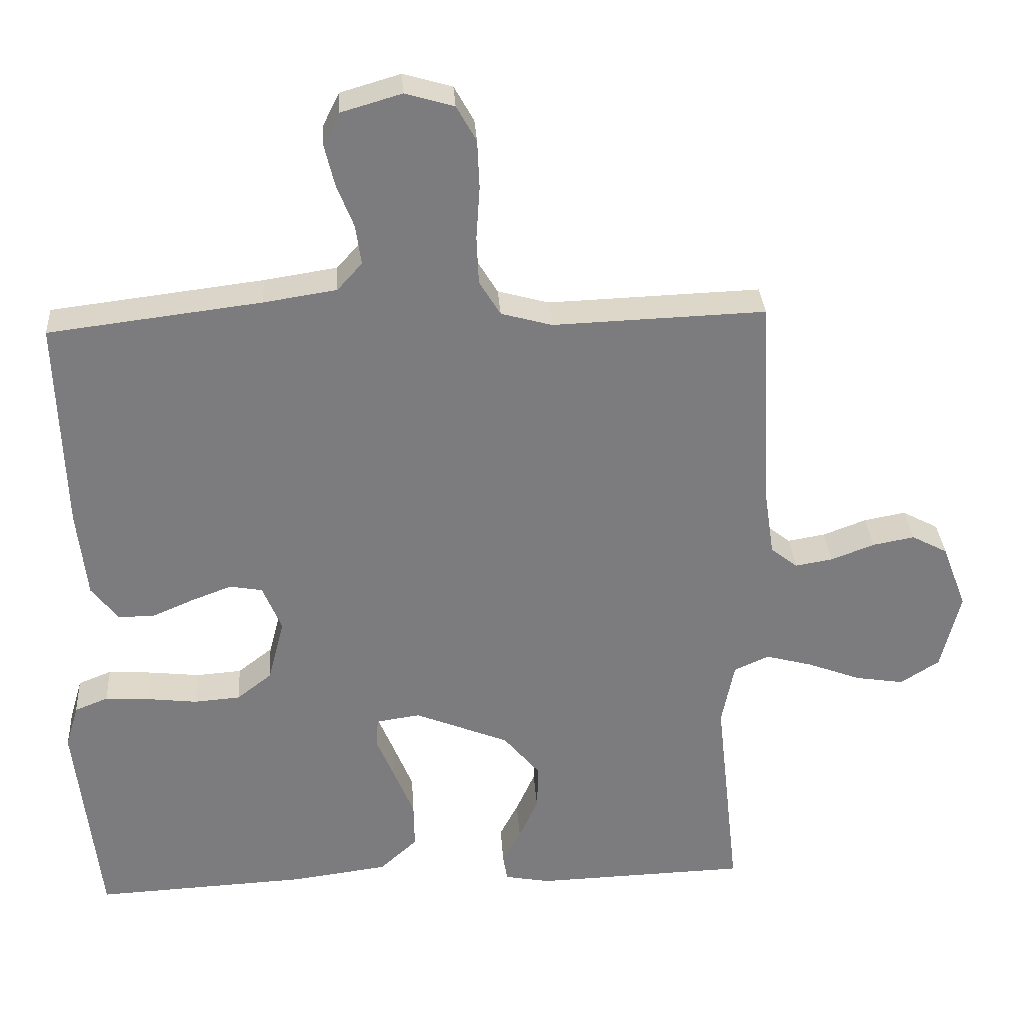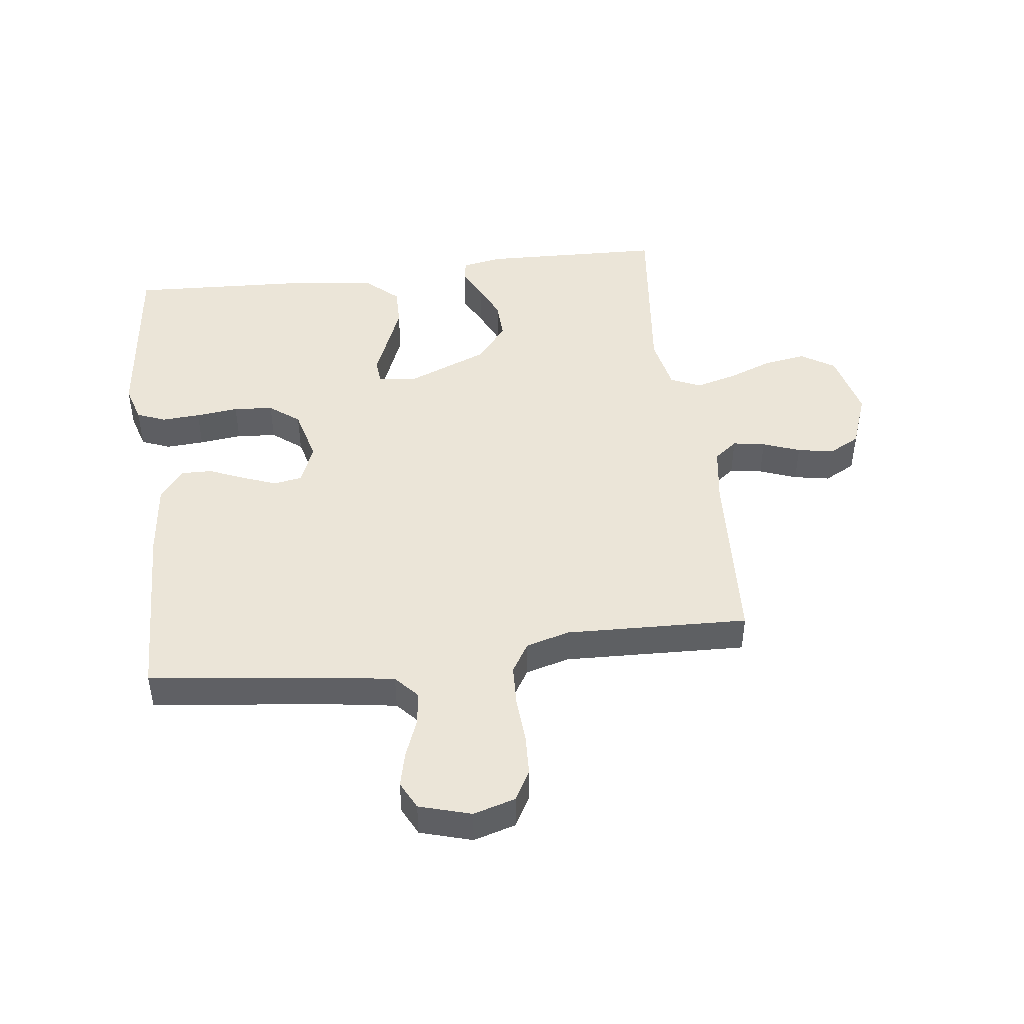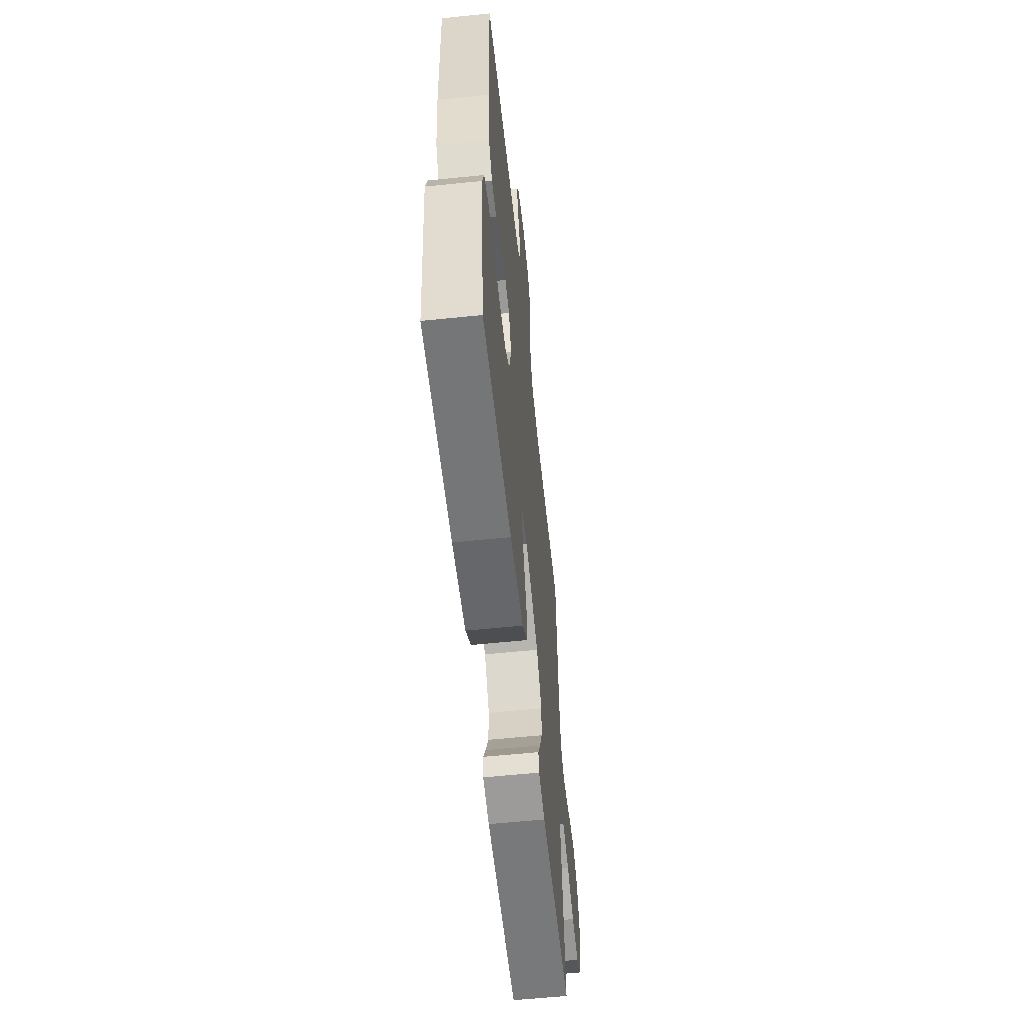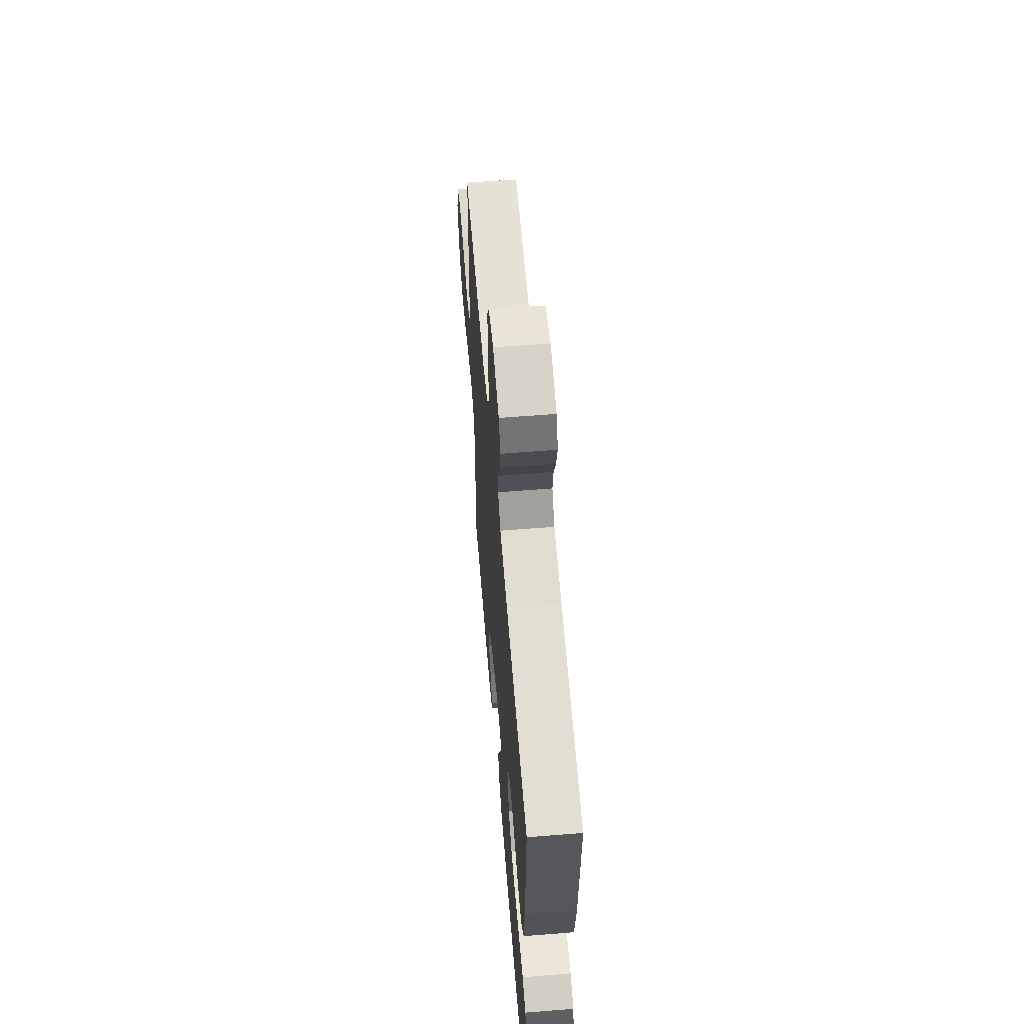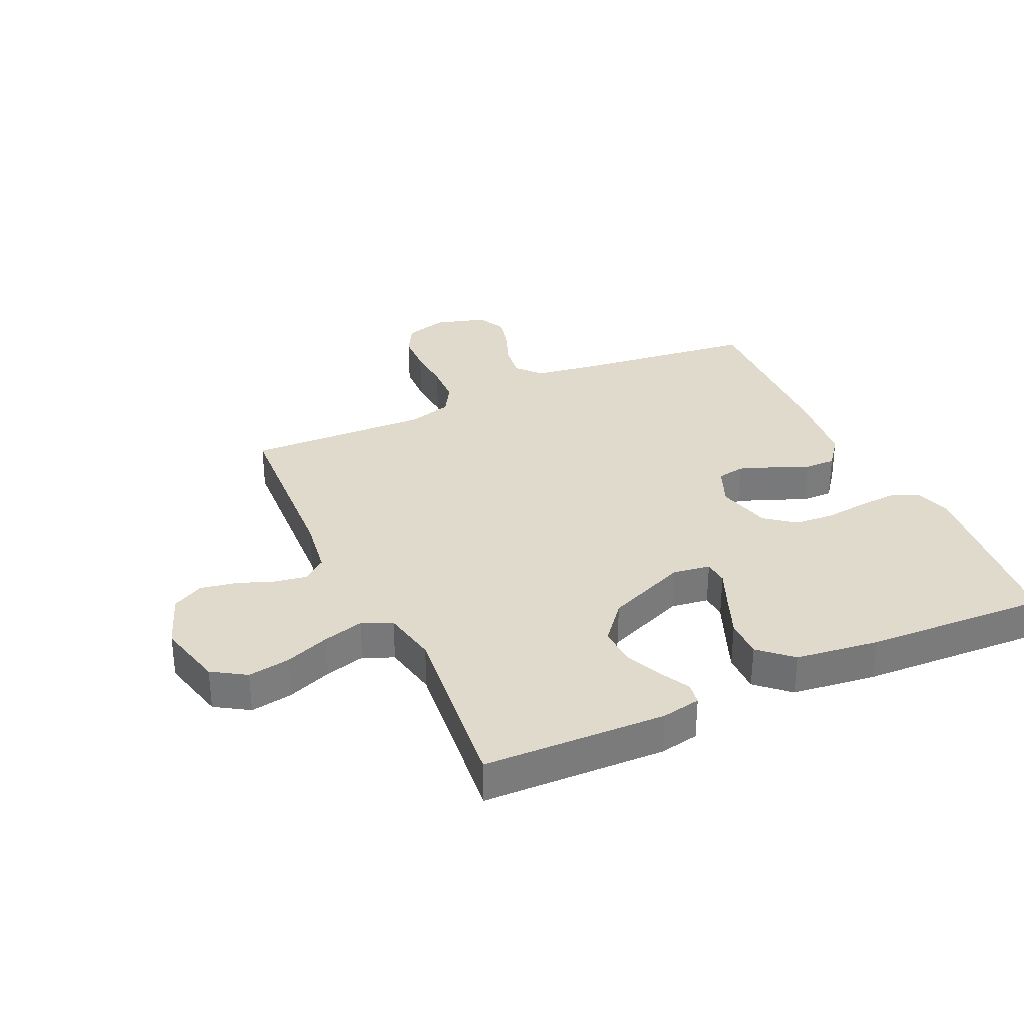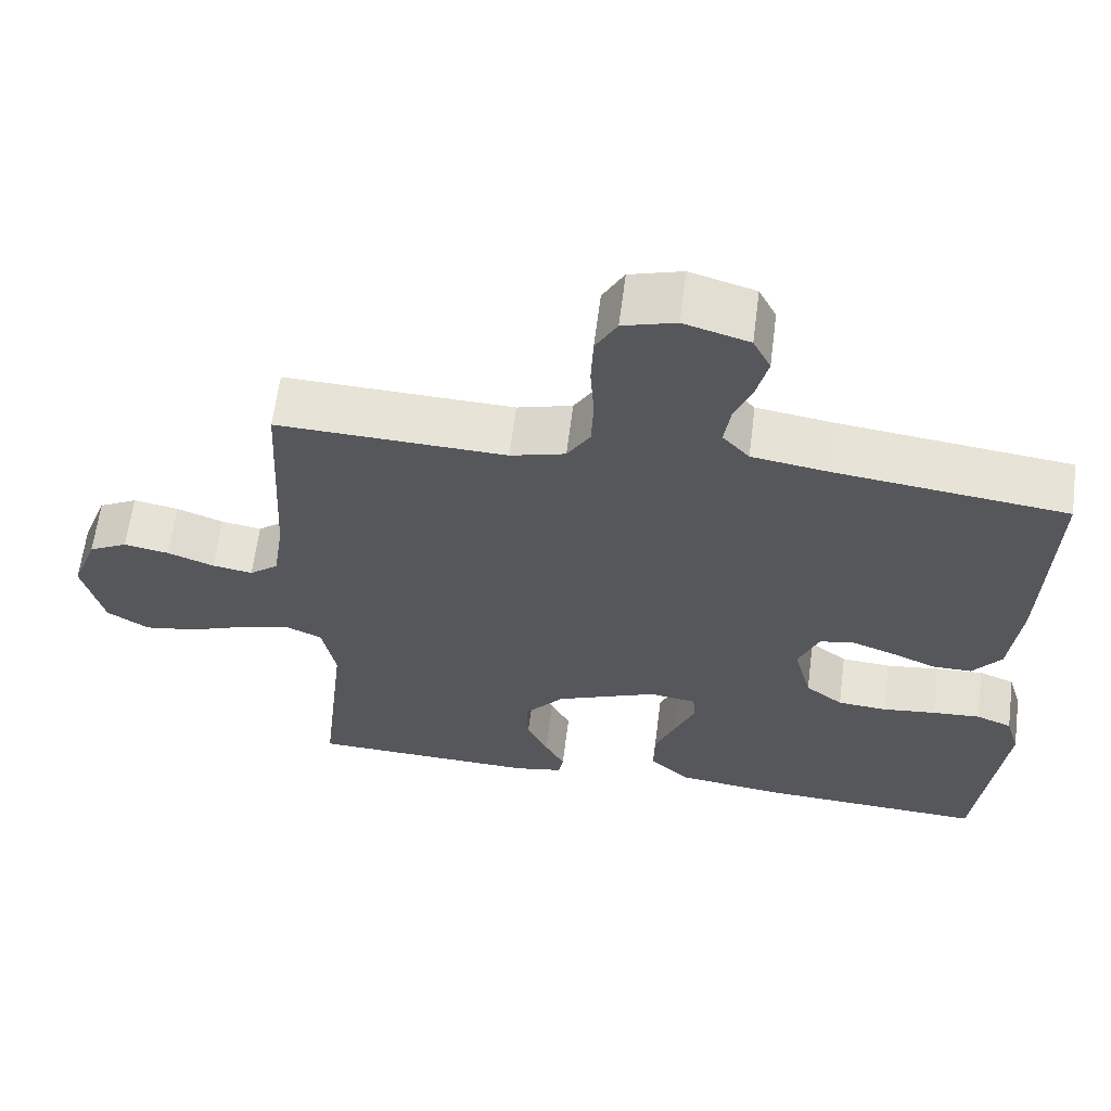
<metadata>
{"format":"obj","ext":"obj","renderer":"f3d","projection":"perspective","resolution":1024,"background":"white","views":[{"elev":31.4,"azim":-3.7,"up":"+Z"},{"elev":45.9,"azim":-7.2,"up":"+Y"},{"elev":-59.5,"azim":-84.0,"up":"+Z"},{"elev":60.8,"azim":-94.7,"up":"+Z"},{"elev":32.5,"azim":155.2,"up":"+Y"},{"elev":62.6,"azim":-172.7,"up":"+Z"}]}
</metadata>
<code>
v 0.5 0.07 0.5
v 0.516 0.07 0.2
v 0.53 0.07 0.105
v 0.568 0.07 0.075
v 0.621 0.07 0.084
v 0.682 0.07 0.107
v 0.741 0.07 0.118
v 0.792 0.07 0.091
v 0.826 0.07 0
v 0.799 0.07 -0.11
v 0.744 0.07 -0.145
v 0.675 0.07 -0.134
v 0.601 0.07 -0.106
v 0.534 0.07 -0.088
v 0.485 0.07 -0.11
v 0.467 0.07 -0.2
v 0.5 0.07 -0.5
v 0.2 0.07 -0.51
v 0.136 0.07 -0.498
v 0.13 0.07 -0.463
v 0.156 0.07 -0.413
v 0.183 0.07 -0.353
v 0.185 0.07 -0.289
v 0.133 0.07 -0.227
v 0 0.07 -0.173
v -0.062 0.07 -0.182
v -0.065 0.07 -0.223
v -0.039 0.07 -0.285
v -0.011 0.07 -0.354
v -0.01 0.07 -0.419
v -0.063 0.07 -0.467
v -0.2 0.07 -0.485
v -0.5 0.07 -0.5
v -0.534 0.07 -0.2
v -0.516 0.07 -0.139
v -0.469 0.07 -0.12
v -0.406 0.07 -0.124
v -0.336 0.07 -0.132
v -0.271 0.07 -0.127
v -0.222 0.07 -0.089
v -0.199 0.07 0
v -0.226 0.07 0.065
v -0.272 0.07 0.073
v -0.328 0.07 0.052
v -0.386 0.07 0.027
v -0.438 0.07 0.026
v -0.476 0.07 0.075
v -0.49 0.07 0.2
v -0.5 0.07 0.5
v -0.2 0.07 0.537
v -0.097 0.07 0.553
v -0.062 0.07 0.592
v -0.07 0.07 0.648
v -0.094 0.07 0.709
v -0.108 0.07 0.767
v -0.085 0.07 0.813
v 0 0.07 0.838
v 0.069 0.07 0.818
v 0.097 0.07 0.768
v 0.1 0.07 0.7
v 0.095 0.07 0.626
v 0.098 0.07 0.558
v 0.128 0.07 0.509
v 0.2 0.07 0.489
v 0.5 0 0.5
v 0.516 0 0.2
v 0.53 0 0.105
v 0.568 0 0.075
v 0.621 0 0.084
v 0.682 0 0.107
v 0.741 0 0.118
v 0.792 0 0.091
v 0.826 0 0
v 0.799 0 -0.11
v 0.744 0 -0.145
v 0.675 0 -0.134
v 0.601 0 -0.106
v 0.534 0 -0.088
v 0.485 0 -0.11
v 0.467 0 -0.2
v 0.5 0 -0.5
v 0.2 0 -0.51
v 0.136 0 -0.498
v 0.13 0 -0.463
v 0.156 0 -0.413
v 0.183 0 -0.353
v 0.185 0 -0.289
v 0.133 0 -0.227
v 0 0 -0.173
v -0.062 0 -0.182
v -0.065 0 -0.223
v -0.039 0 -0.285
v -0.011 0 -0.354
v -0.01 0 -0.419
v -0.063 0 -0.467
v -0.2 0 -0.485
v -0.5 0 -0.5
v -0.534 0 -0.2
v -0.516 0 -0.139
v -0.469 0 -0.12
v -0.406 0 -0.124
v -0.336 0 -0.132
v -0.271 0 -0.127
v -0.222 0 -0.089
v -0.199 0 0
v -0.226 0 0.065
v -0.272 0 0.073
v -0.328 0 0.052
v -0.386 0 0.027
v -0.438 0 0.026
v -0.476 0 0.075
v -0.49 0 0.2
v -0.5 0 0.5
v -0.2 0 0.537
v -0.097 0 0.553
v -0.062 0 0.592
v -0.07 0 0.648
v -0.094 0 0.709
v -0.108 0 0.767
v -0.085 0 0.813
v 0 0 0.838
v 0.069 0 0.818
v 0.097 0 0.768
v 0.1 0 0.7
v 0.095 0 0.626
v 0.098 0 0.558
v 0.128 0 0.509
v 0.2 0 0.489
f 58 59 60 61
f 58 61 62
f 57 58 62
f 56 57 62
f 53 54 55 56
f 52 53 56 62
f 51 52 62 63
f 47 48 49 50
f 44 45 46 47
f 43 44 47 50
f 42 43 50 51
f 35 36 37 38
f 33 34 35 38
f 33 38 39
f 32 33 39 40
f 27 28 29 30
f 27 30 31 32
f 18 19 20 21
f 16 17 18 21
f 15 16 21 22
f 10 11 12 13
f 10 13 14
f 9 10 14
f 8 9 14
f 5 6 7 8
f 4 5 8 14
f 3 4 14 15
f 64 1 2
f 41 42 51 63
f 26 27 32 40
f 25 26 40 41
f 24 25 41 63
f 3 15 22 23
f 23 24 63 64
f 2 3 23 64
f 125 124 123 122
f 126 125 122
f 126 122 121
f 126 121 120
f 120 119 118 117
f 126 120 117 116
f 127 126 116 115
f 114 113 112 111
f 111 110 109 108
f 114 111 108 107
f 115 114 107 106
f 102 101 100 99
f 102 99 98 97
f 103 102 97
f 104 103 97 96
f 94 93 92 91
f 96 95 94 91
f 85 84 83 82
f 85 82 81 80
f 86 85 80 79
f 77 76 75 74
f 78 77 74
f 78 74 73
f 78 73 72
f 72 71 70 69
f 78 72 69 68
f 79 78 68 67
f 66 65 128
f 127 115 106 105
f 104 96 91 90
f 105 104 90 89
f 127 105 89 88
f 87 86 79 67
f 128 127 88 87
f 128 87 67 66
f 1 65 66 2
f 2 66 67 3
f 3 67 68 4
f 4 68 69 5
f 5 69 70 6
f 6 70 71 7
f 7 71 72 8
f 8 72 73 9
f 9 73 74 10
f 10 74 75 11
f 11 75 76 12
f 12 76 77 13
f 13 77 78 14
f 14 78 79 15
f 15 79 80 16
f 16 80 81 17
f 17 81 82 18
f 18 82 83 19
f 19 83 84 20
f 20 84 85 21
f 21 85 86 22
f 22 86 87 23
f 23 87 88 24
f 24 88 89 25
f 25 89 90 26
f 26 90 91 27
f 27 91 92 28
f 28 92 93 29
f 29 93 94 30
f 30 94 95 31
f 31 95 96 32
f 32 96 97 33
f 33 97 98 34
f 34 98 99 35
f 35 99 100 36
f 36 100 101 37
f 37 101 102 38
f 38 102 103 39
f 39 103 104 40
f 40 104 105 41
f 41 105 106 42
f 42 106 107 43
f 43 107 108 44
f 44 108 109 45
f 45 109 110 46
f 46 110 111 47
f 47 111 112 48
f 48 112 113 49
f 49 113 114 50
f 50 114 115 51
f 51 115 116 52
f 52 116 117 53
f 53 117 118 54
f 54 118 119 55
f 55 119 120 56
f 56 120 121 57
f 57 121 122 58
f 58 122 123 59
f 59 123 124 60
f 60 124 125 61
f 61 125 126 62
f 62 126 127 63
f 63 127 128 64
f 64 128 65 1

</code>
